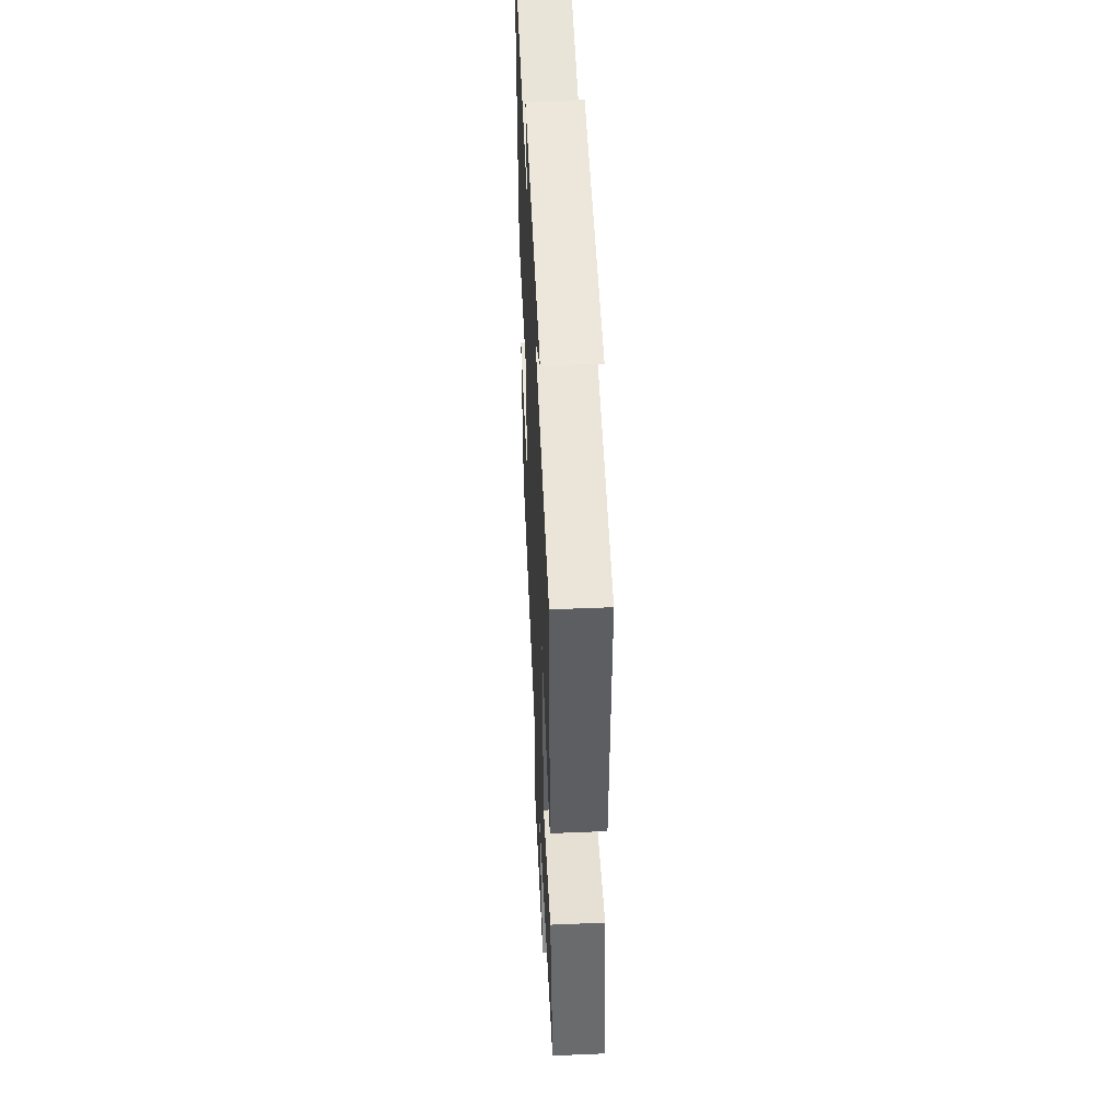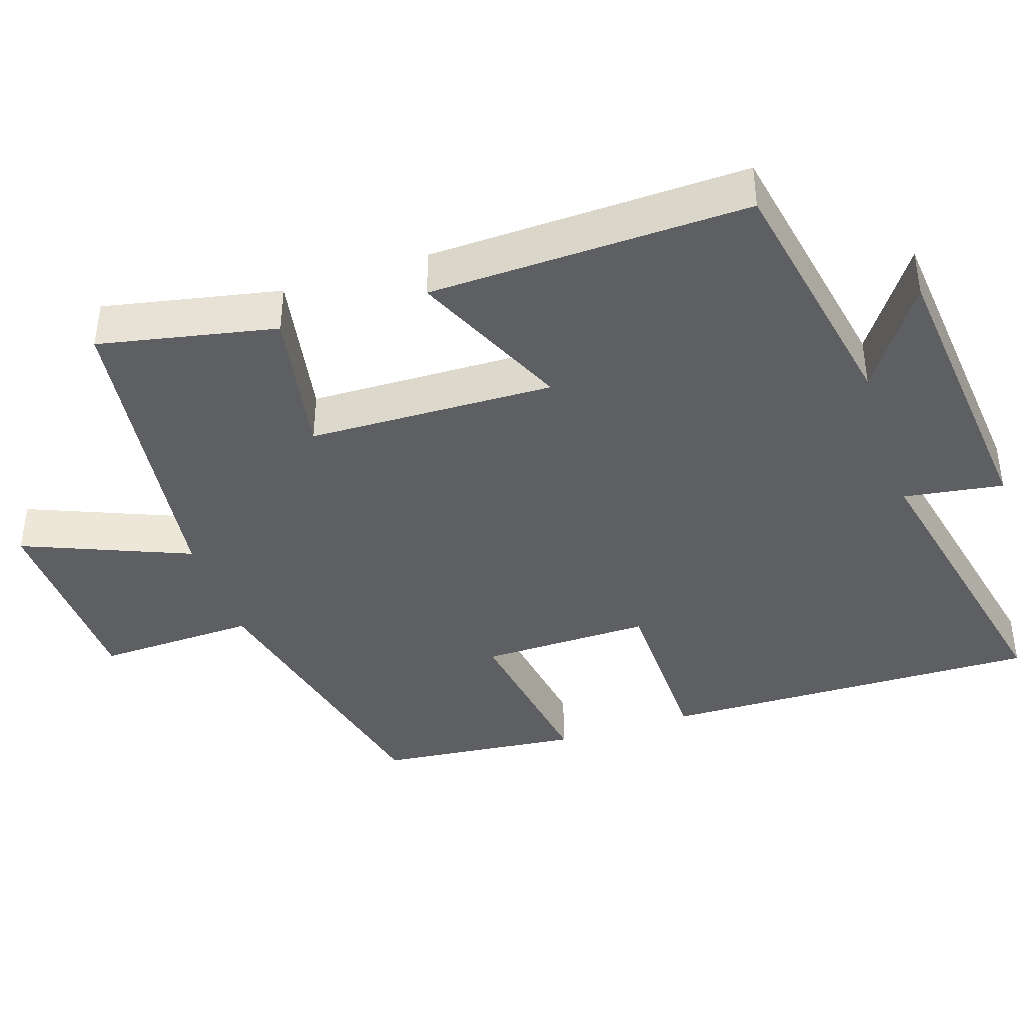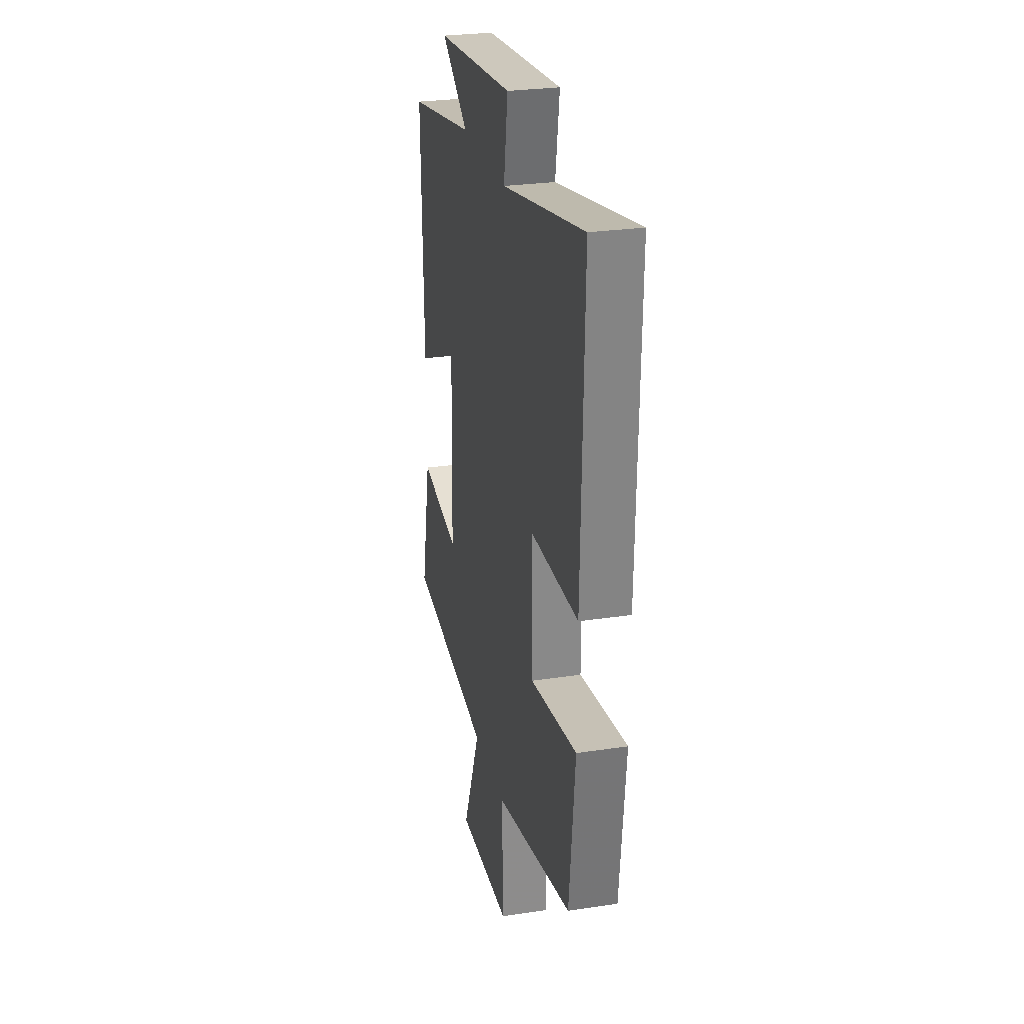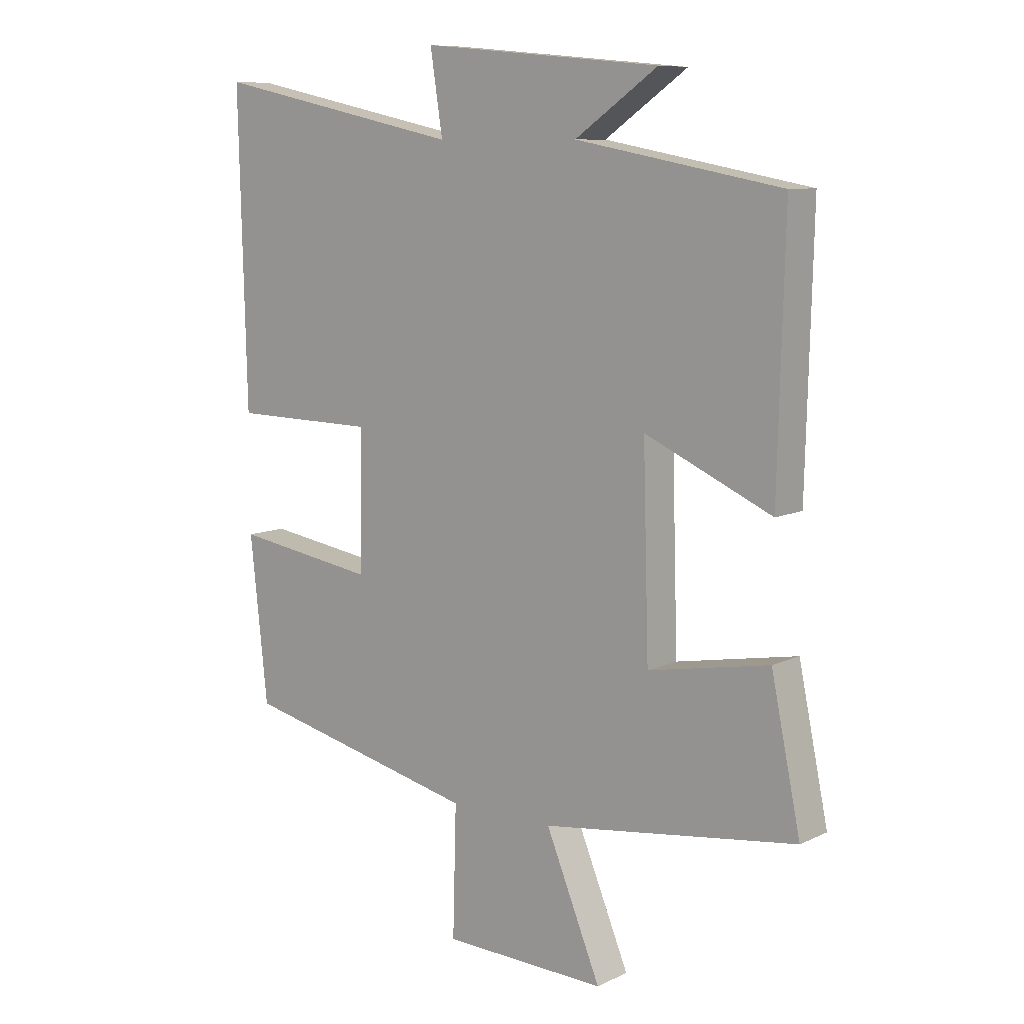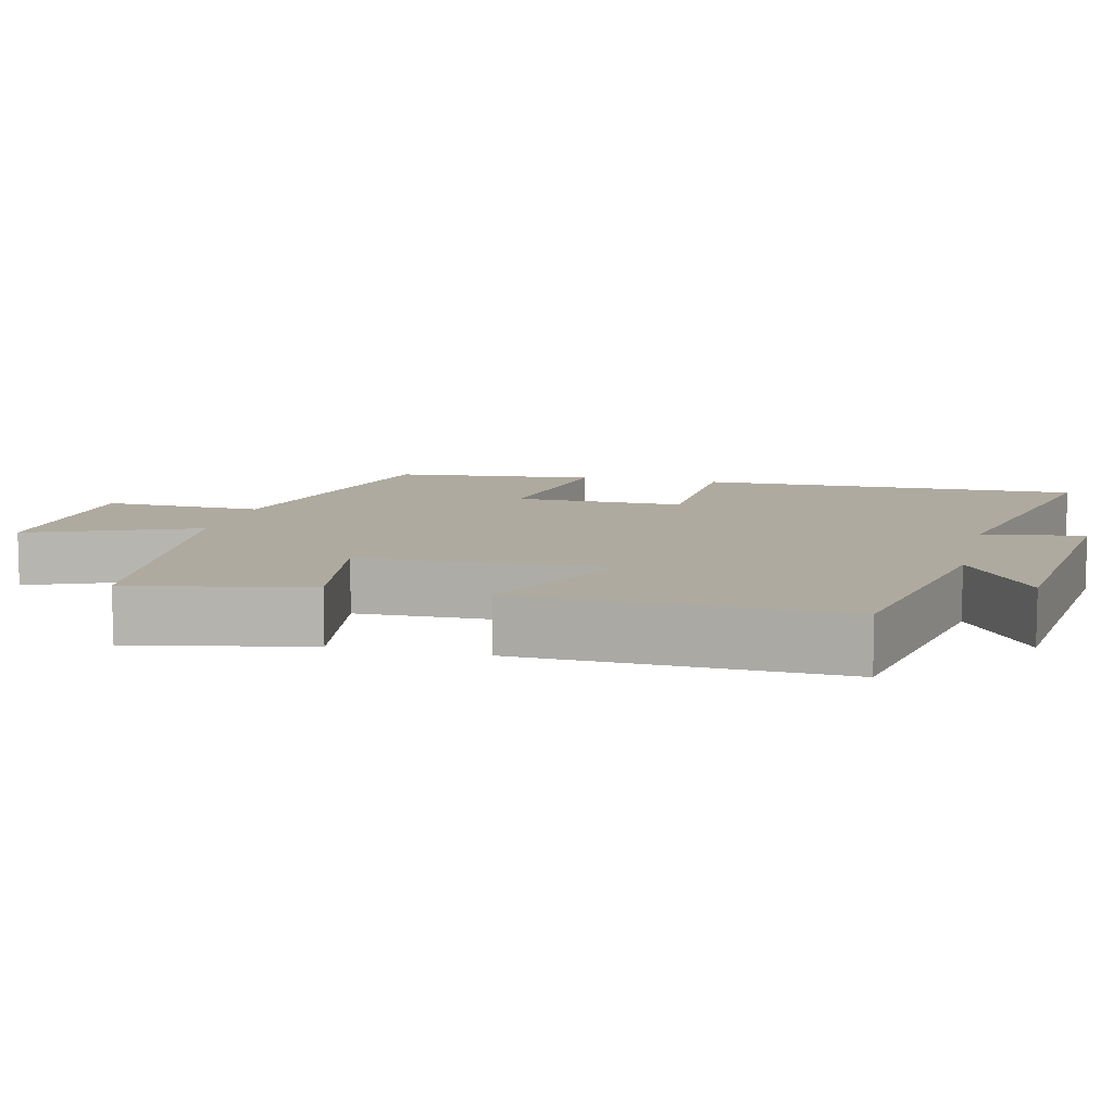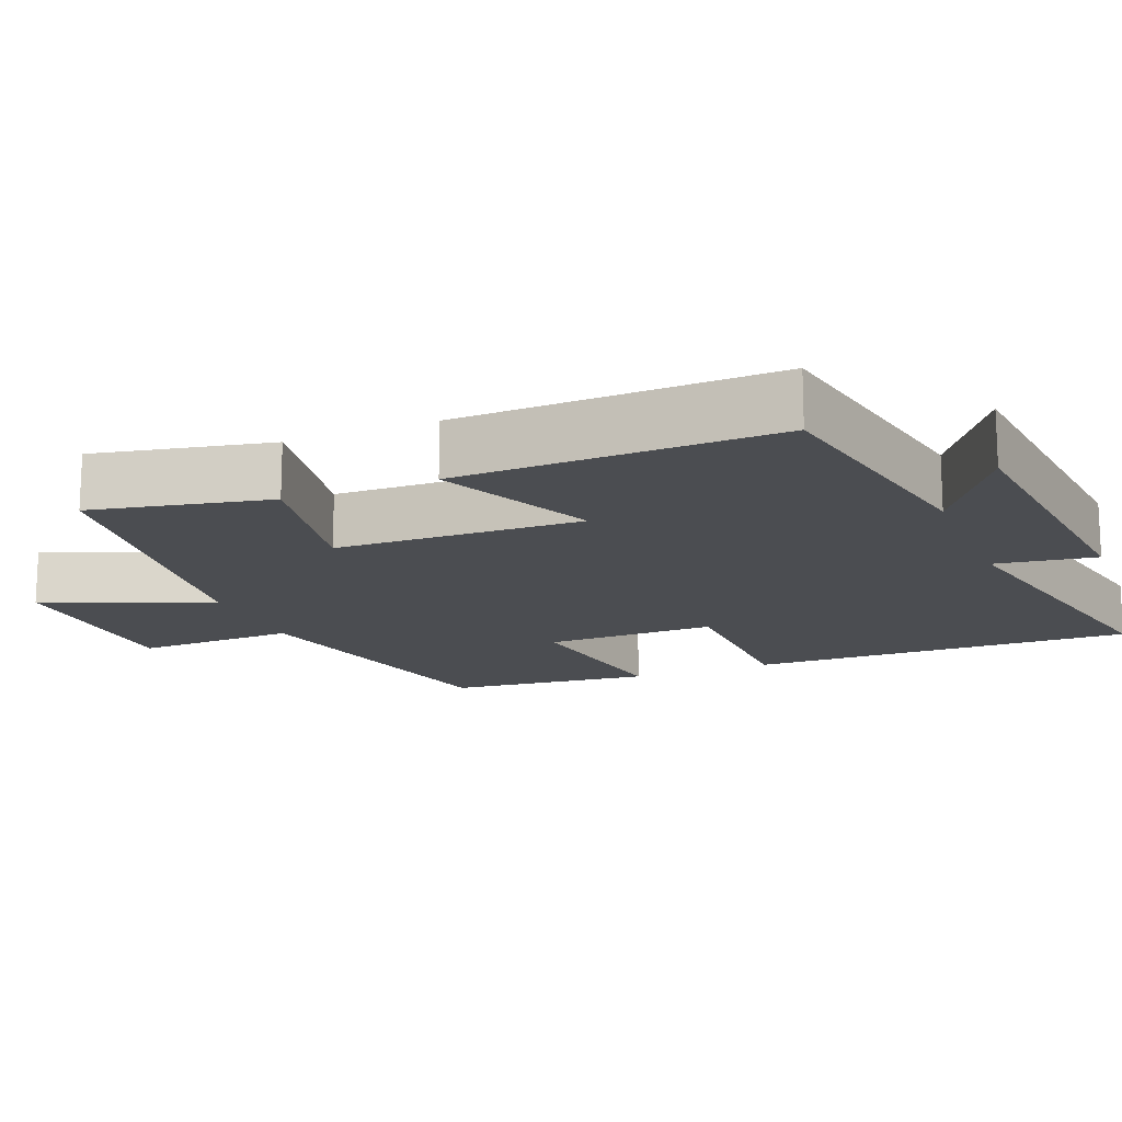
<metadata>
{"format":"obj","ext":"obj","renderer":"f3d","projection":"perspective","resolution":1024,"background":"white","views":[{"elev":48.7,"azim":-92.7,"up":"+Z"},{"elev":-40.4,"azim":-71.5,"up":"+Y"},{"elev":27.5,"azim":76.9,"up":"+Z"},{"elev":9.3,"azim":-140.7,"up":"+Z"},{"elev":9.4,"azim":-75.8,"up":"+Y"},{"elev":-15.8,"azim":-67.8,"up":"+Y"}]}
</metadata>
<code>
v 0.47 0.07 -0.408
v 0.064 0.07 -0.5
v 0.07 0.07 -0.718
v -0.21 0.07 -0.726
v -0.116 0.07 -0.5
v -0.55 0.07 -0.441
v -0.5 0.07 -0.2
v -0.294 0.07 -0.238
v -0.284 0.07 0.098
v -0.5 0.07 0.002
v -0.511 0.07 0.436
v -0.161 0.07 0.5
v -0.302 0.07 0.598
v 0.106 0.07 0.636
v 0.085 0.07 0.5
v 0.513 0.07 0.59
v 0.5 0.07 0.067
v 0.254 0.07 0.064
v 0.256 0.07 -0.168
v 0.5 0.07 -0.131
v 0.47 0 -0.408
v 0.064 0 -0.5
v 0.07 0 -0.718
v -0.21 0 -0.726
v -0.116 0 -0.5
v -0.55 0 -0.441
v -0.5 0 -0.2
v -0.294 0 -0.238
v -0.284 0 0.098
v -0.5 0 0.002
v -0.511 0 0.436
v -0.161 0 0.5
v -0.302 0 0.598
v 0.106 0 0.636
v 0.085 0 0.5
v 0.513 0 0.59
v 0.5 0 0.067
v 0.254 0 0.064
v 0.256 0 -0.168
v 0.5 0 -0.131
f 19 20 1 2
f 18 19 2
f 15 16 17 18
f 15 18 2
f 12 13 14 15
f 11 12 15
f 10 11 15
f 9 10 15
f 8 9 15 2
f 7 8 2
f 6 7 2
f 5 6 2
f 2 3 4 5
f 22 21 40 39
f 22 39 38
f 38 37 36 35
f 22 38 35
f 35 34 33 32
f 35 32 31
f 35 31 30
f 35 30 29
f 22 35 29 28
f 22 28 27
f 22 27 26
f 22 26 25
f 25 24 23 22
f 1 21 22 2
f 2 22 23 3
f 3 23 24 4
f 4 24 25 5
f 5 25 26 6
f 6 26 27 7
f 7 27 28 8
f 8 28 29 9
f 9 29 30 10
f 10 30 31 11
f 11 31 32 12
f 12 32 33 13
f 13 33 34 14
f 14 34 35 15
f 15 35 36 16
f 16 36 37 17
f 17 37 38 18
f 18 38 39 19
f 19 39 40 20
f 20 40 21 1

</code>
